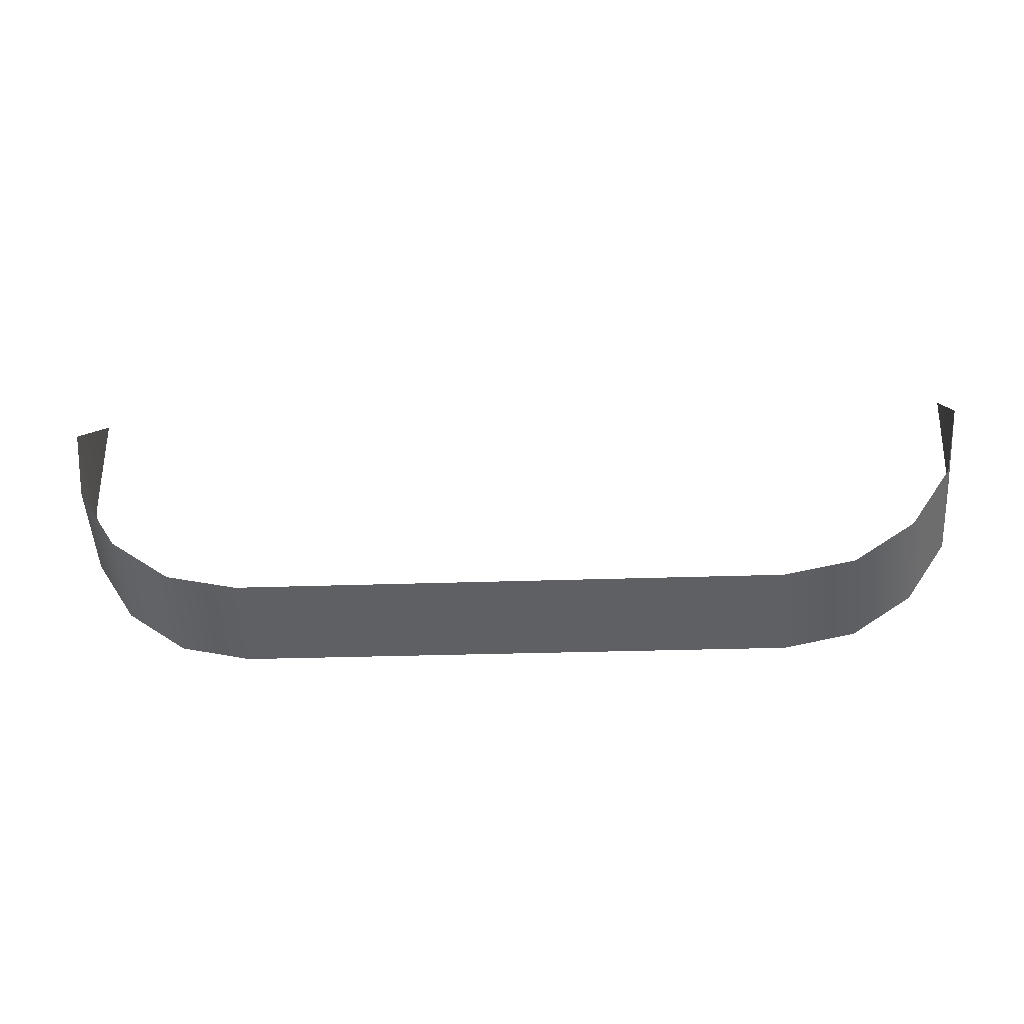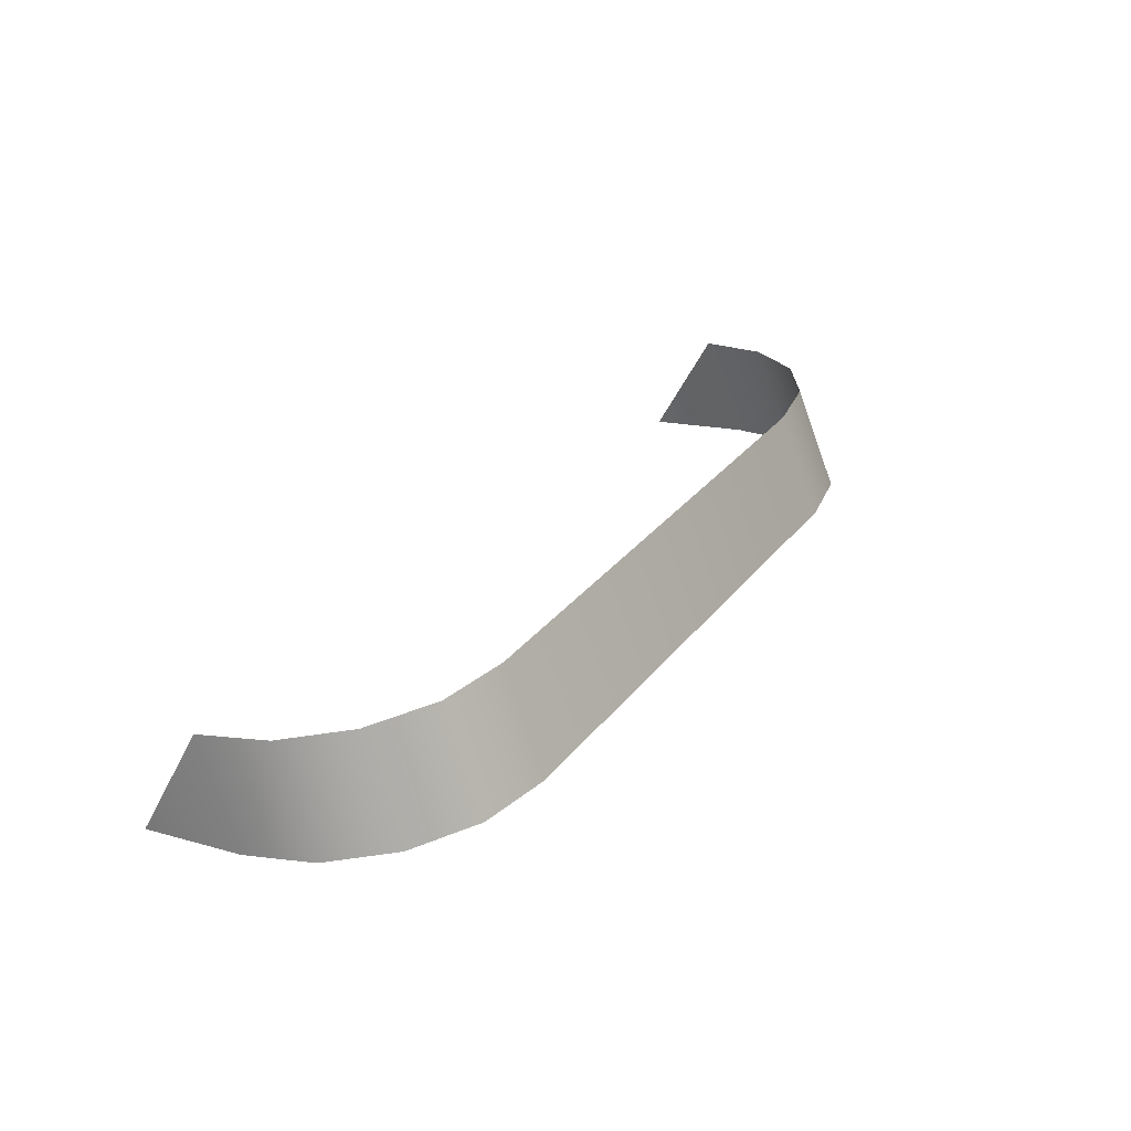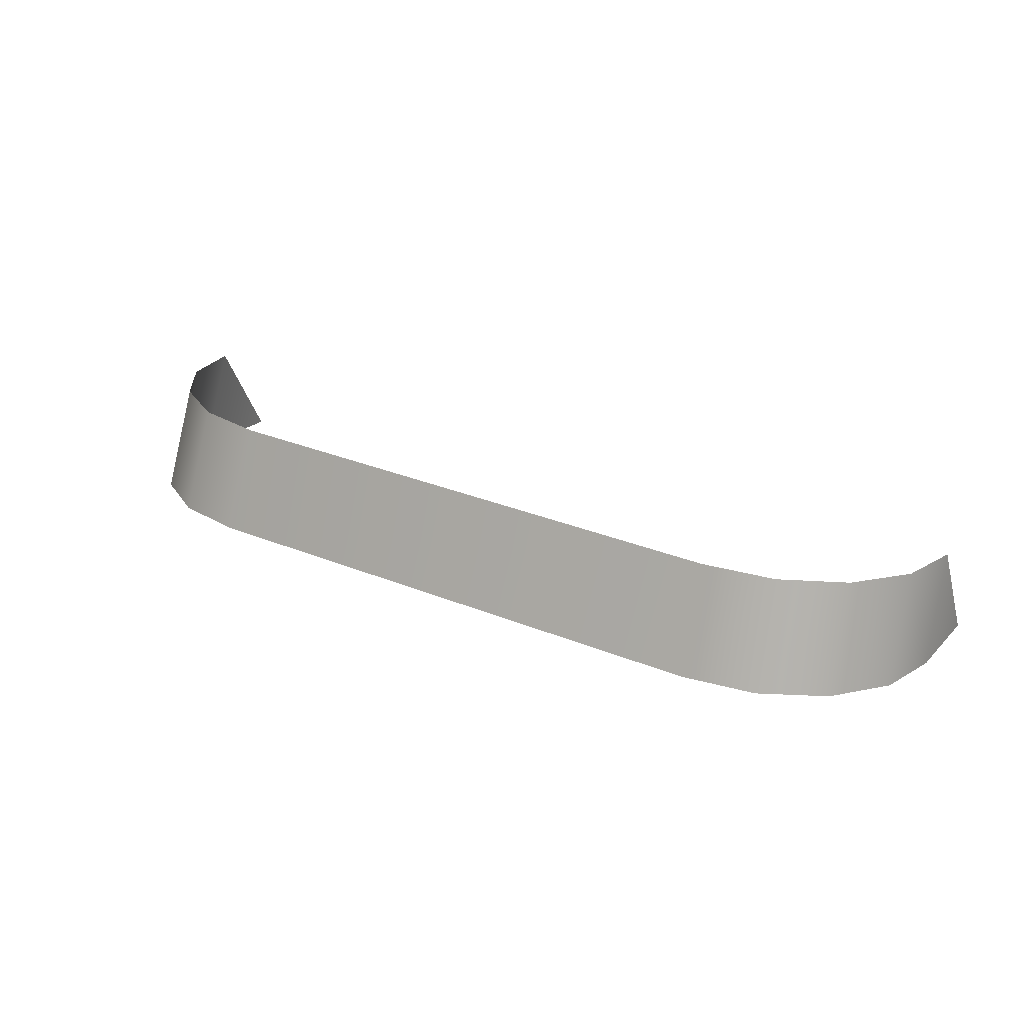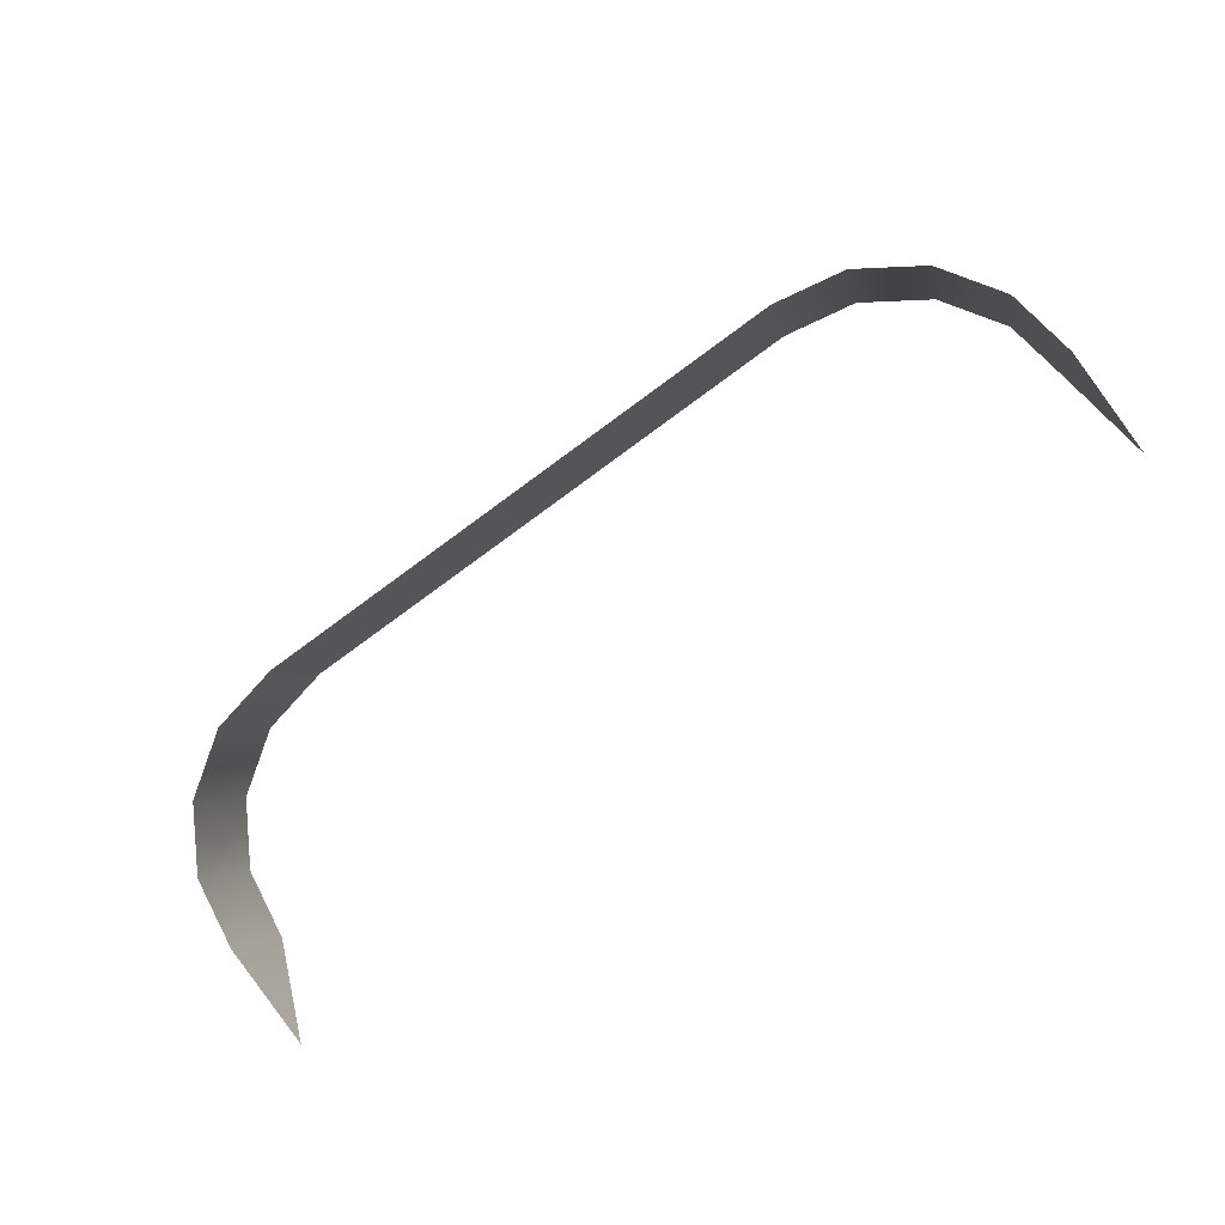
<metadata>
{"format":"obj","ext":"obj","renderer":"f3d","projection":"perspective","resolution":1024,"background":"white","views":[{"elev":-21.6,"azim":4.1,"up":"+Y"},{"elev":30.6,"azim":-58.9,"up":"+Z"},{"elev":30.2,"azim":30.6,"up":"+Z"},{"elev":-76.9,"azim":36.3,"up":"+Z"}]}
</metadata>
<code>
o #ID13
v 0.2566 -0.4123 0.04188
v 0.2388 -0.397 0.06959
v 0.2373 -0.4085 0.0413
v 0.258 -0.4008 0.07018
v 0.4052 -0.4008 0.07018
v 0.4067 -0.4123 0.04188
v 0.2225 -0.3863 0.06793
v 0.221 -0.3977 0.03963
v 0.4245 -0.397 0.06959
v 0.4259 -0.4085 0.0413
v 0.2102 -0.3816 0.03714
v 0.2116 -0.3702 0.06543
v 0.4408 -0.3863 0.06793
v 0.4422 -0.3977 0.03963
v 0.2063 -0.3626 0.0342
v 0.2078 -0.3512 0.06249
v 0.4531 -0.3816 0.03714
v 0.4517 -0.3702 0.06543
v 0.2063 -0.3335 0.02969
v 0.457 -0.3626 0.0342
v 0.4555 -0.3512 0.06249
v 0.457 -0.3335 0.02969
f 1 2 3
f 2 1 4
f 5 1 6
f 1 5 4
f 3 7 8
f 7 3 2
f 9 6 10
f 6 9 5
f 11 7 12
f 7 11 8
f 13 10 14
f 10 13 9
f 15 12 16
f 12 15 11
f 13 17 18
f 17 13 14
f 15 16 19
f 18 20 21
f 20 18 17
f 20 22 21

</code>
